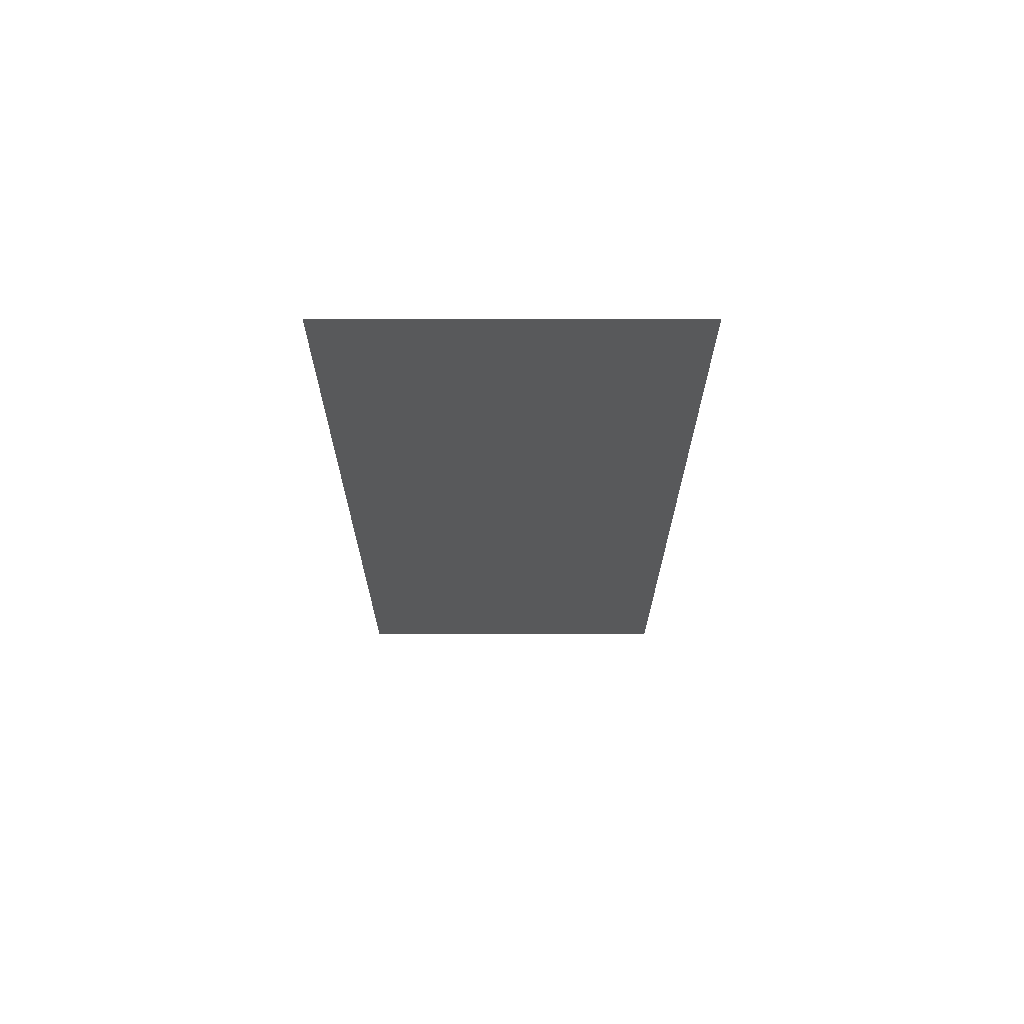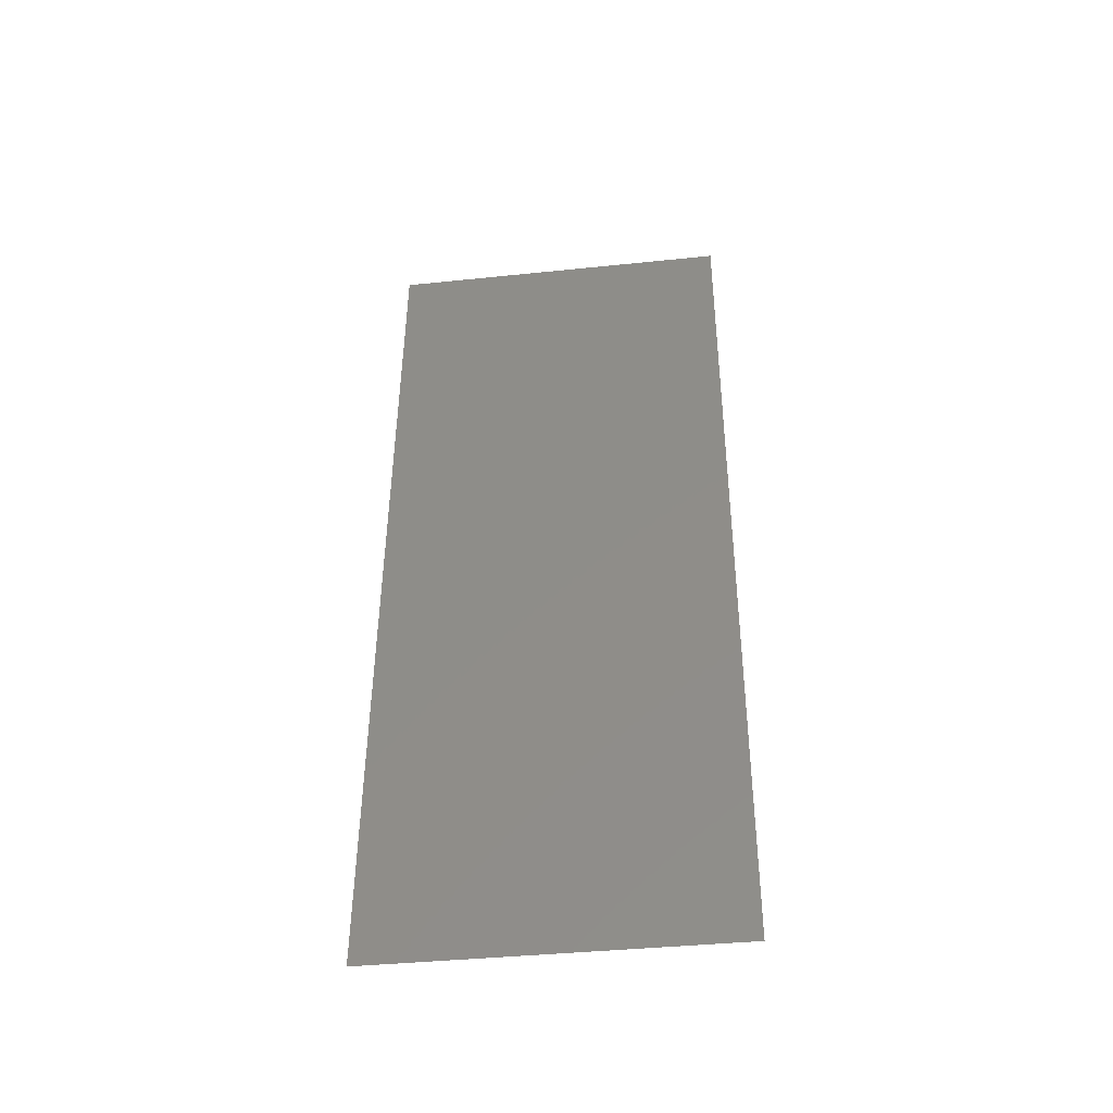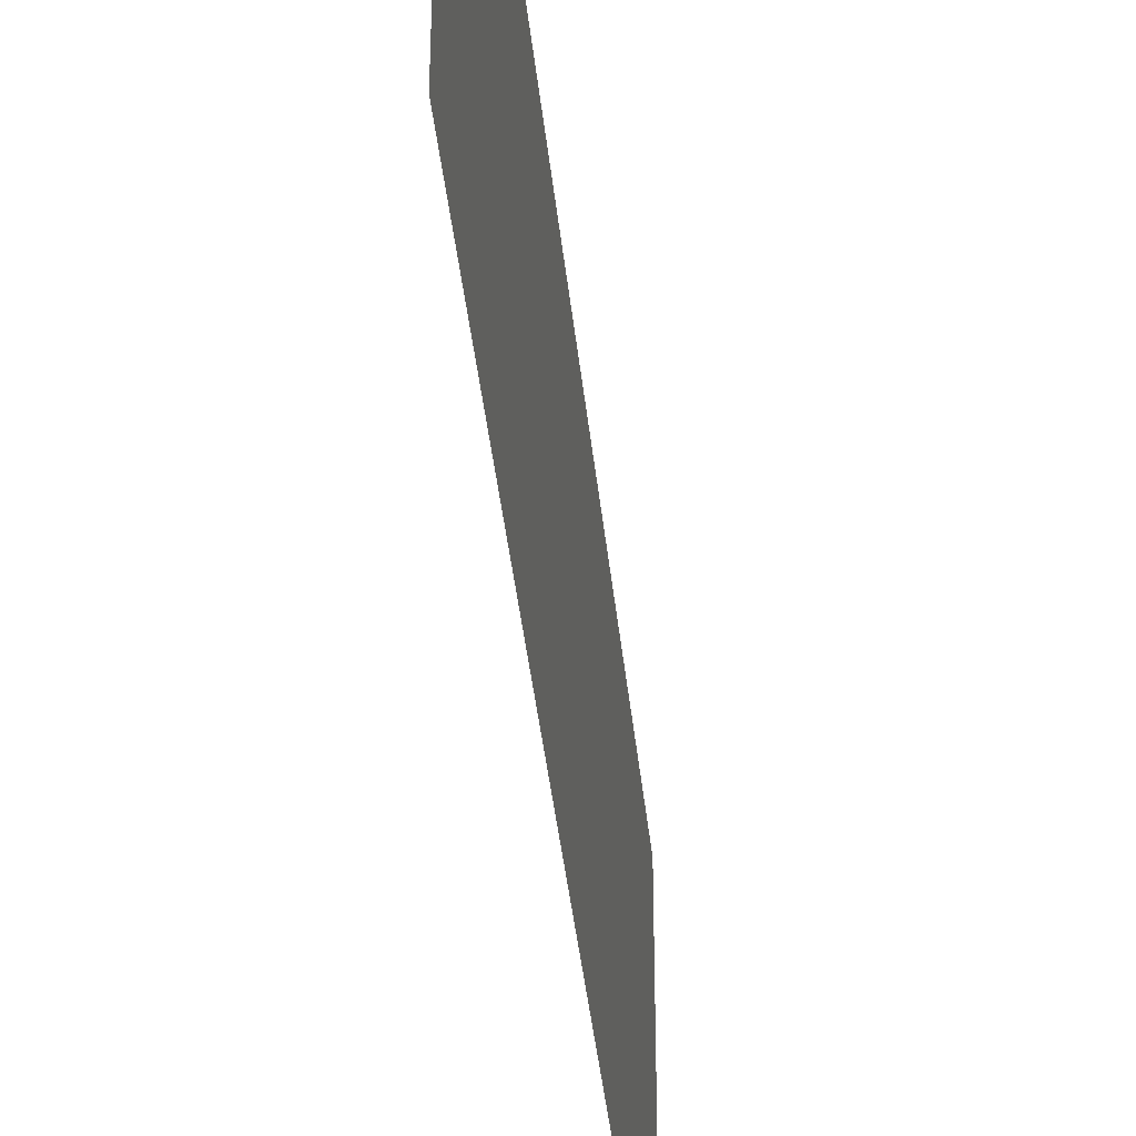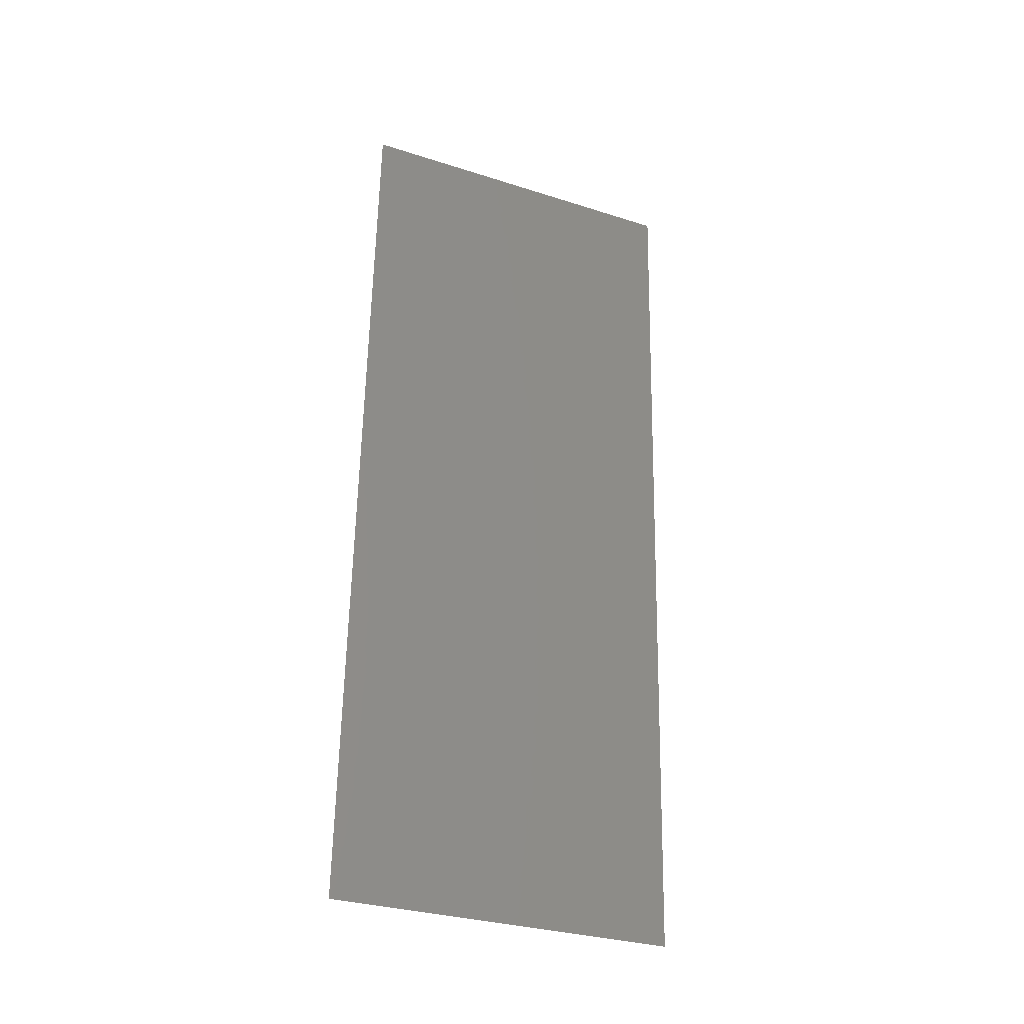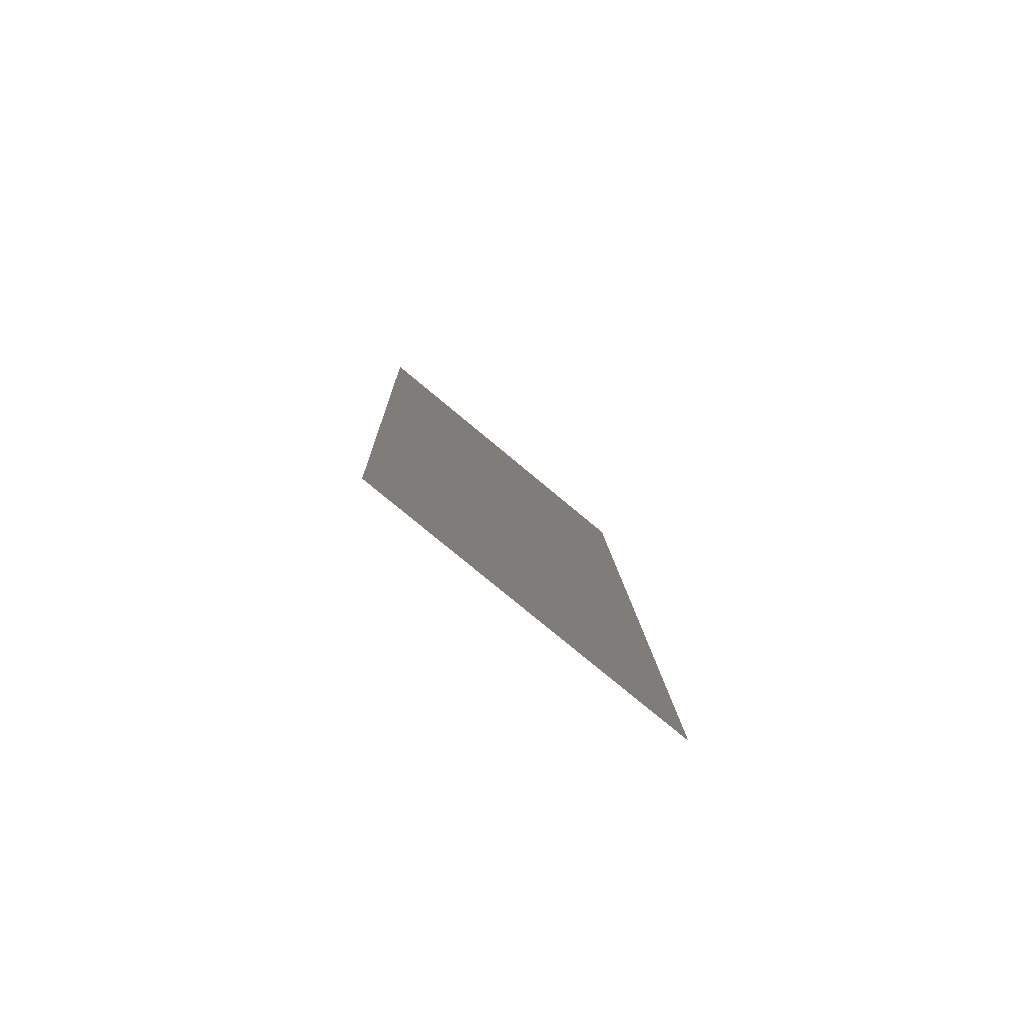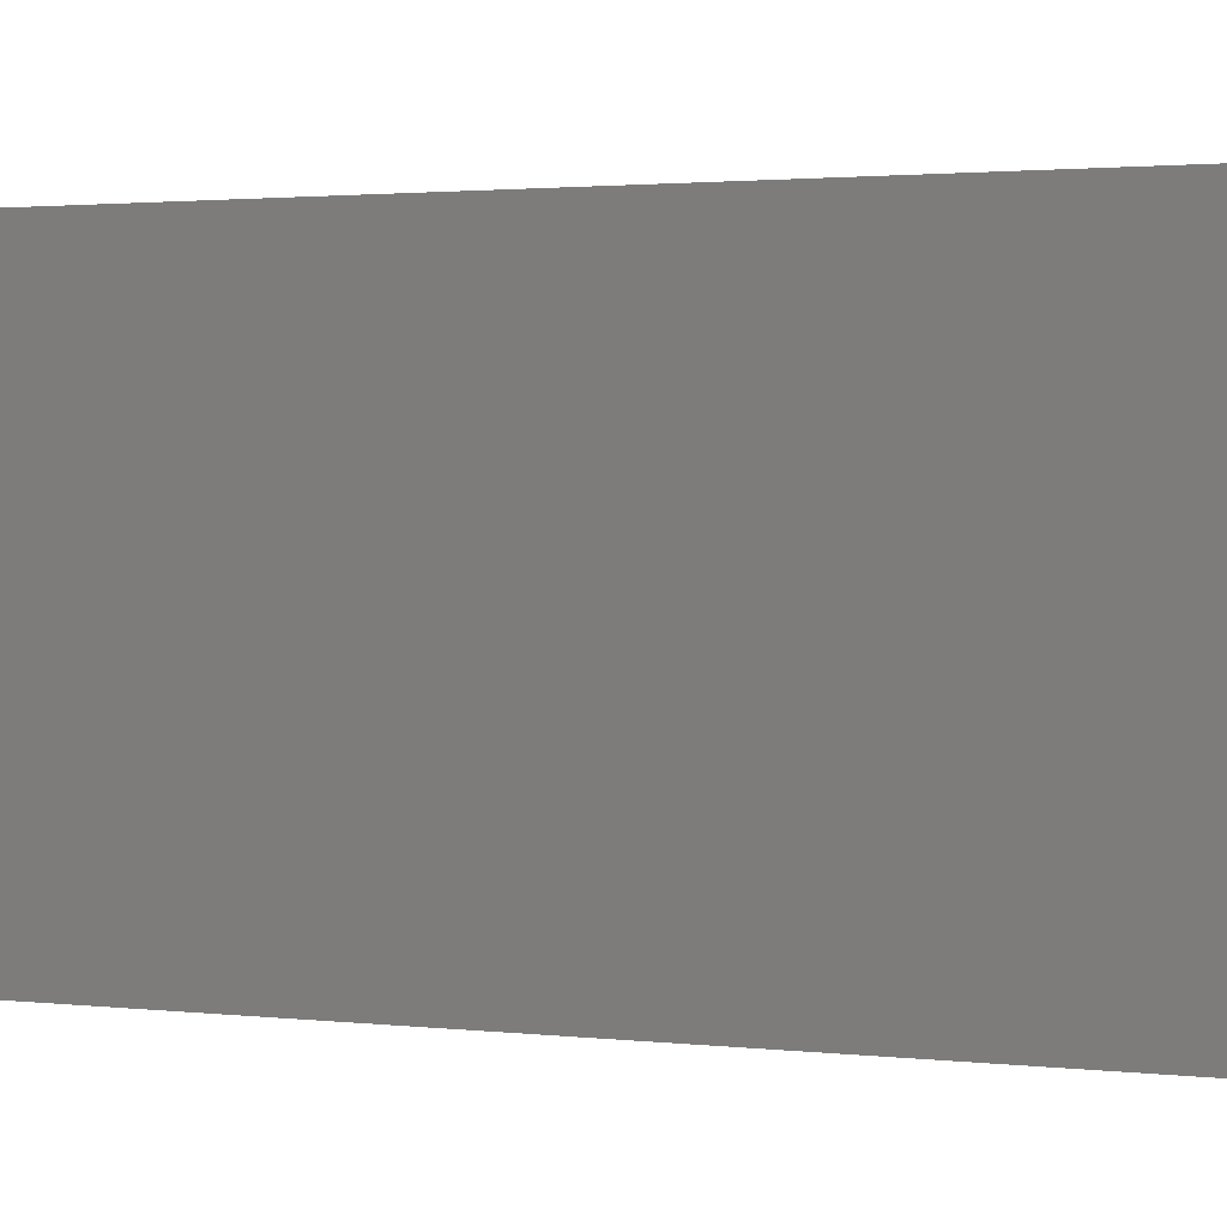
<metadata>
{"format":"stl","ext":"stl","renderer":"f3d","projection":"perspective","resolution":1024,"background":"white","views":[{"elev":66.3,"azim":-90.1,"up":"+Y"},{"elev":-40.0,"azim":97.3,"up":"+Y"},{"elev":-40.8,"azim":-171.4,"up":"+Z"},{"elev":-31.4,"azim":-114.3,"up":"+Y"},{"elev":-77.4,"azim":50.2,"up":"+Y"},{"elev":1.5,"azim":-59.3,"up":"+Z"}]}
</metadata>
<code>
# stl→obj: 21 verts, 26 faces
v 0.006586 0.03072 0.02
v 0.006325 0.03638 0.009309
v 0.006114 0.04096 0.02
v 0.007529 0.01024 0.02
v 0.007318 0.01481 0.009309
v 0.007057 0.02048 0.02
v 0.006586 0.03072 0
v 0.006821 0.0256 0.01009
v 0.007057 0.02048 0
v 0.007668 0.007206 0.01242
v 0.005974 0.04399 0.01242
v 0.007529 0.01024 0
v 0.006114 0.04096 0
v 0.008 0 0.01
v 0.008 0 0.02
v 0.005643 0.05119 0.02
v 0.005643 0.05119 0.01
v 0.00772 0.006071 0.005961
v 0.005922 0.04512 0.005961
v 0.005643 0.05119 0
v 0.008 0 0
f 1 2 3
f 4 5 6
f 7 8 9
f 1 8 2
f 5 8 6
f 2 8 7
f 9 8 5
f 4 10 5
f 2 11 3
f 6 8 1
f 9 5 12
f 13 2 7
f 14 10 15
f 16 11 17
f 15 10 4
f 3 11 16
f 5 18 12
f 13 19 2
f 10 18 5
f 2 19 11
f 20 19 13
f 12 18 21
f 21 18 14
f 17 19 20
f 11 19 17
f 14 18 10

</code>
